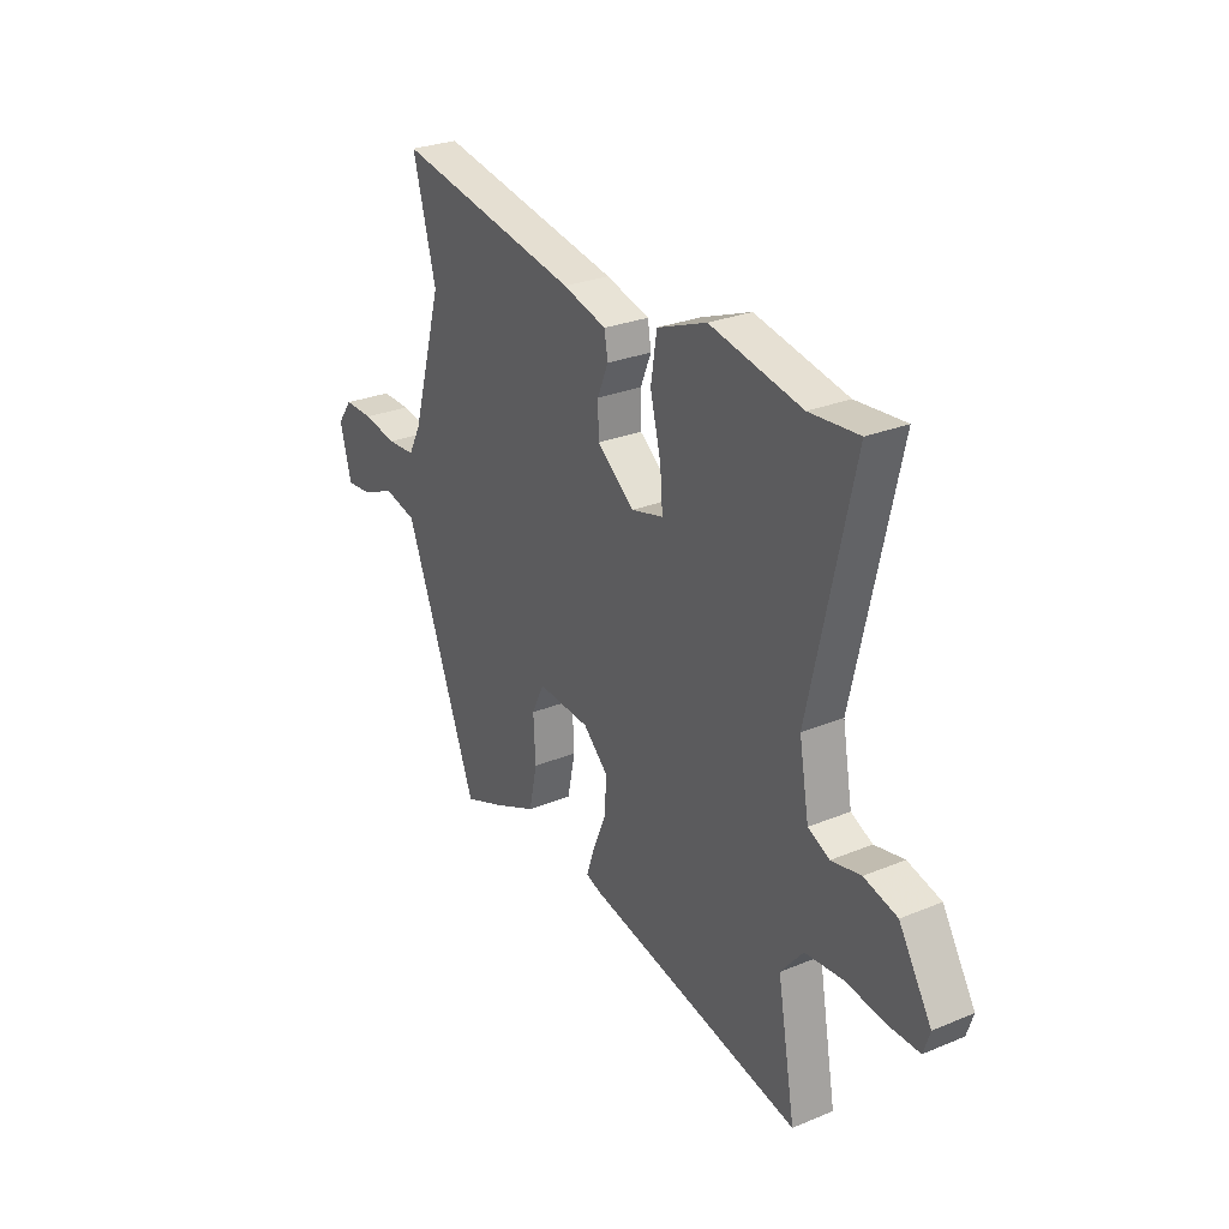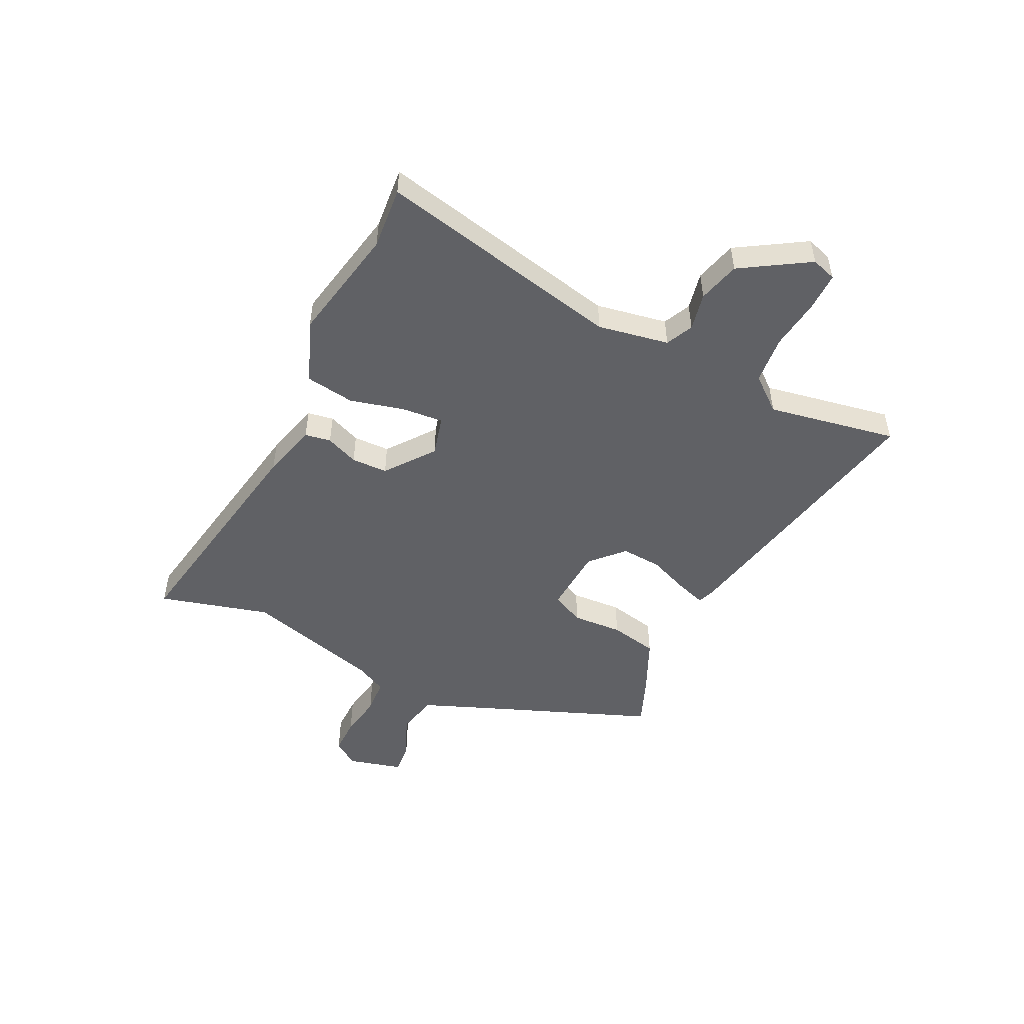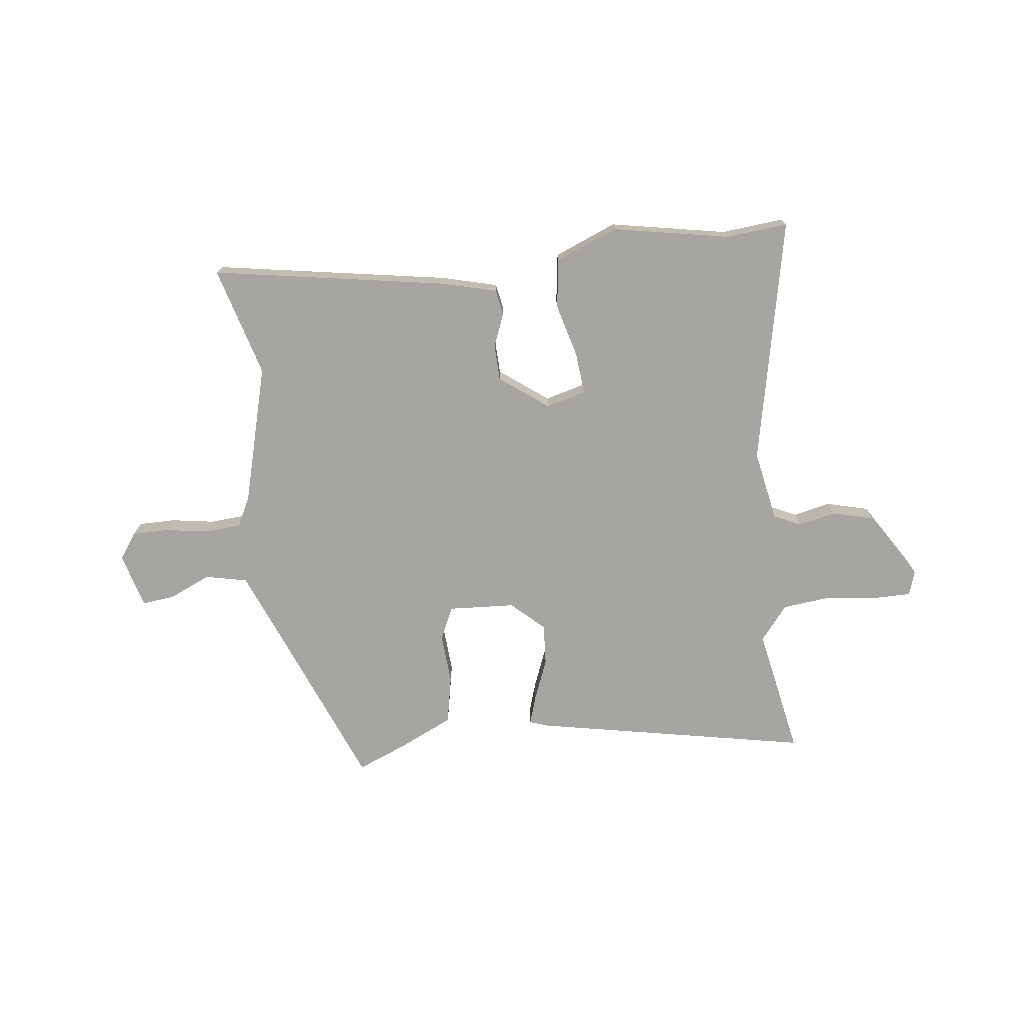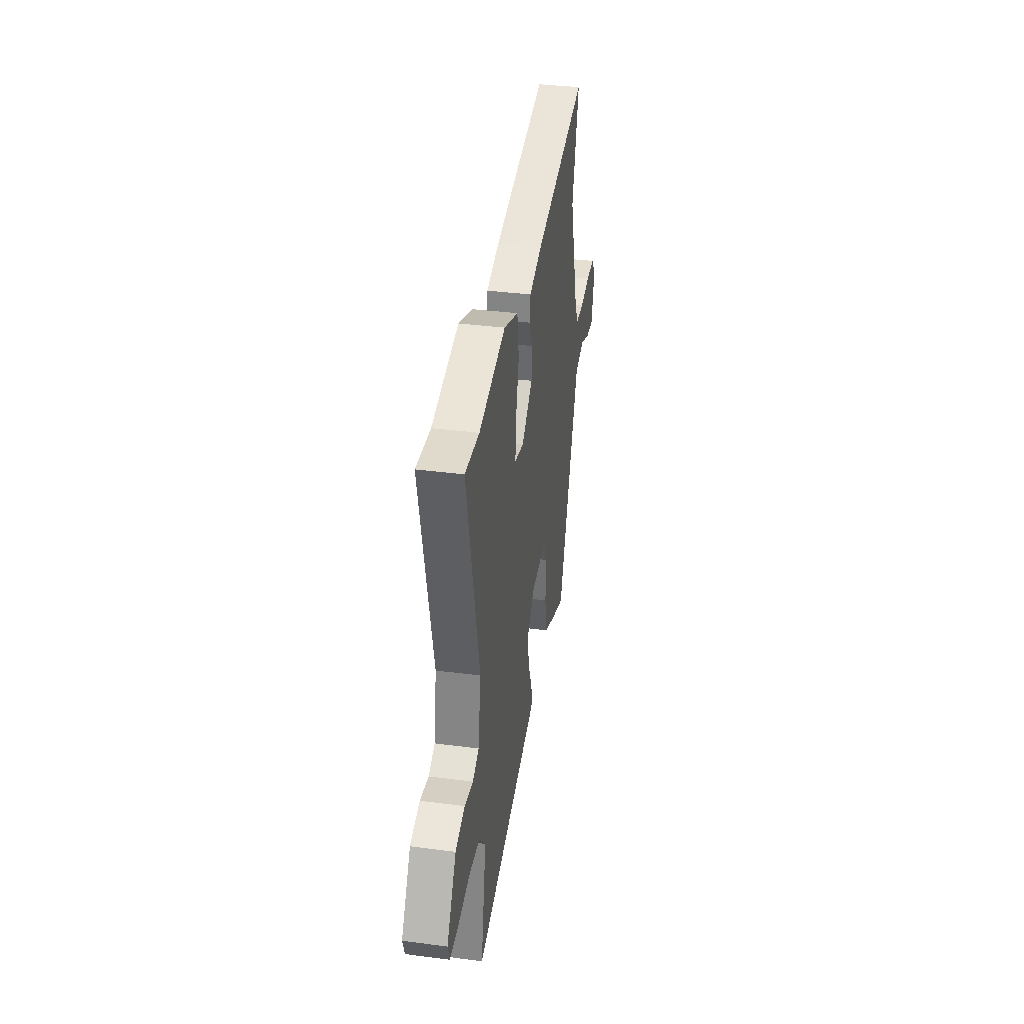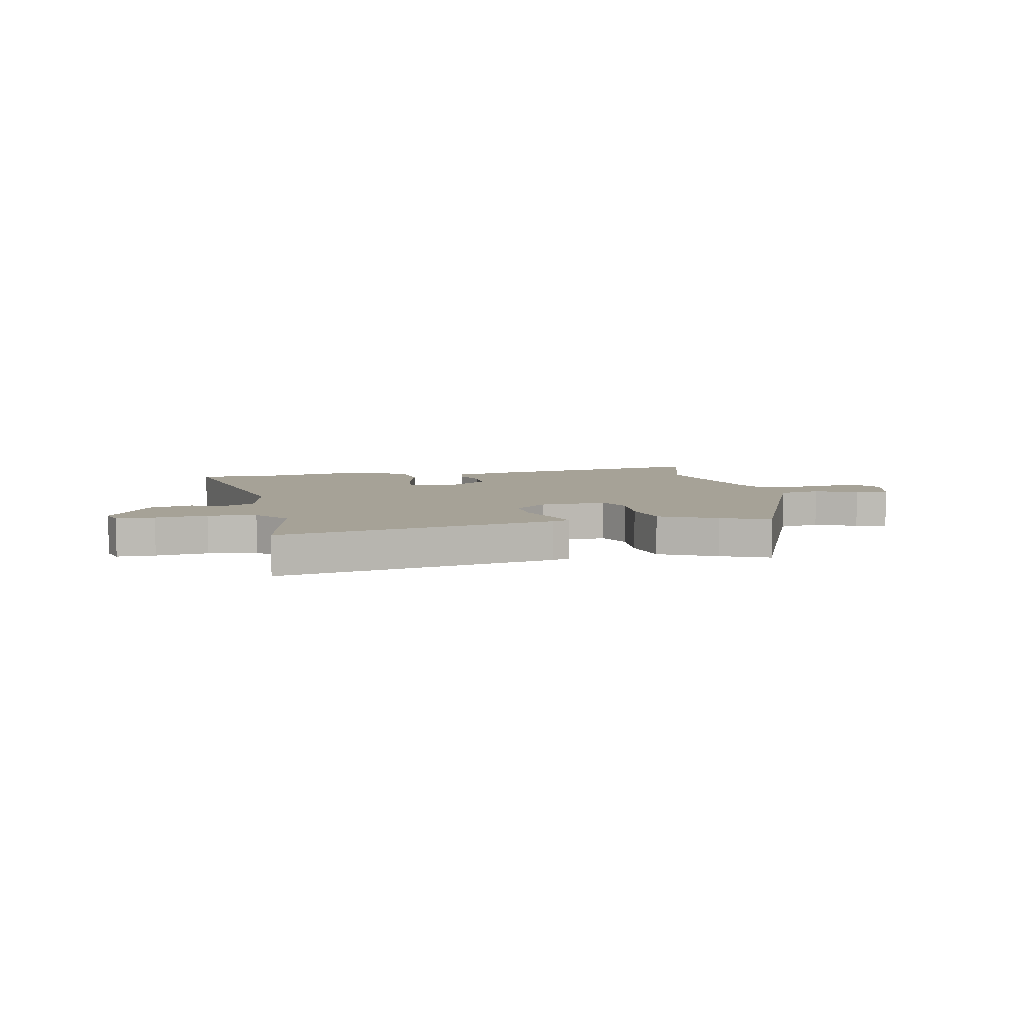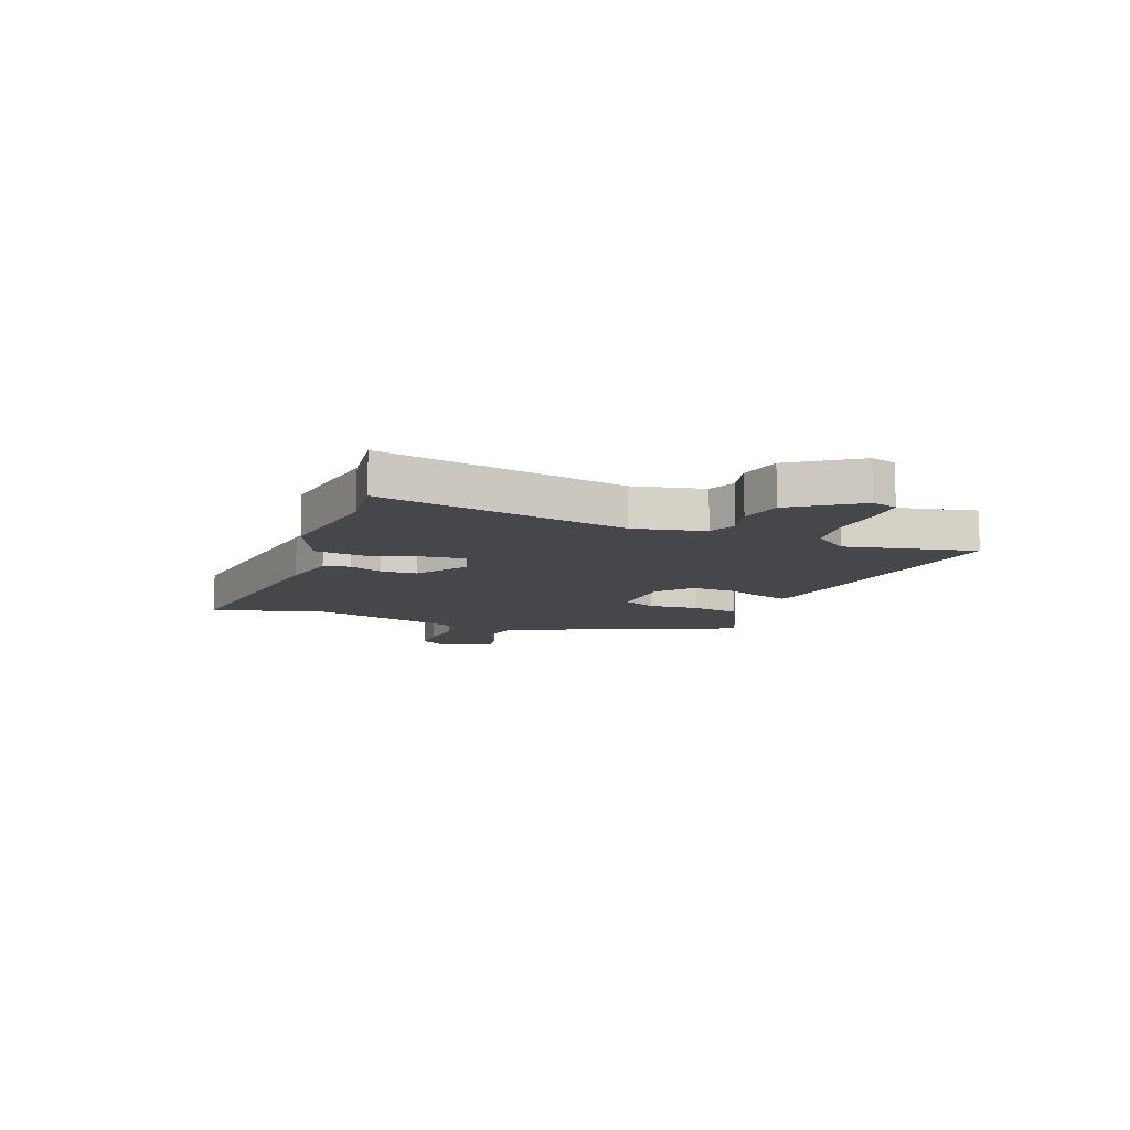
<metadata>
{"format":"obj","ext":"obj","renderer":"f3d","projection":"perspective","resolution":1024,"background":"white","views":[{"elev":27.6,"azim":57.7,"up":"+Z"},{"elev":-49.8,"azim":64.4,"up":"+Y"},{"elev":-73.8,"azim":7.7,"up":"+Y"},{"elev":36.7,"azim":99.5,"up":"+Z"},{"elev":6.5,"azim":169.5,"up":"+Y"},{"elev":-10.8,"azim":71.5,"up":"+Y"}]}
</metadata>
<code>
v 0.476 0.07 0.498
v 0.591 0.07 0.507
v 0.49 0.07 0.055
v 0.513 0.07 -0.076
v 0.563 0.07 -0.1
v 0.632 0.07 -0.086
v 0.709 0.07 -0.107
v 0.785 0.07 -0.232
v 0.77 0.07 -0.278
v 0.7 0.07 -0.277
v 0.605 0.07 -0.264
v 0.516 0.07 -0.272
v 0.464 0.07 -0.335
v 0.506 0.07 -0.574
v -0.002 0.07 -0.466
v -0.035 0.07 -0.454
v -0.017 0.07 -0.4
v 0.014 0.07 -0.325
v 0.02 0.07 -0.249
v -0.039 0.07 -0.193
v -0.162 0.07 -0.184
v -0.191 0.07 -0.244
v -0.186 0.07 -0.337
v -0.205 0.07 -0.426
v -0.31 0.07 -0.473
v -0.399 0.07 -0.508
v -0.512 0.07 -0.215
v -0.57 0.07 -0.067
v -0.647 0.07 -0.049
v -0.724 0.07 -0.082
v -0.785 0.07 -0.088
v -0.811 0.07 0.014
v -0.777 0.07 0.061
v -0.709 0.07 0.06
v -0.629 0.07 0.046
v -0.563 0.07 0.05
v -0.534 0.07 0.106
v -0.462 0.07 0.358
v -0.516 0.07 0.562
v -0.085 0.07 0.482
v 0.017 0.07 0.454
v 0.025 0.07 0.406
v 0 0.07 0.346
v 0.001 0.07 0.279
v 0.089 0.07 0.211
v 0.163 0.07 0.23
v 0.157 0.07 0.307
v 0.132 0.07 0.407
v 0.146 0.07 0.497
v 0.262 0.07 0.542
v 0.476 0 0.498
v 0.591 0 0.507
v 0.49 0 0.055
v 0.513 0 -0.076
v 0.563 0 -0.1
v 0.632 0 -0.086
v 0.709 0 -0.107
v 0.785 0 -0.232
v 0.77 0 -0.278
v 0.7 0 -0.277
v 0.605 0 -0.264
v 0.516 0 -0.272
v 0.464 0 -0.335
v 0.506 0 -0.574
v -0.002 0 -0.466
v -0.035 0 -0.454
v -0.017 0 -0.4
v 0.014 0 -0.325
v 0.02 0 -0.249
v -0.039 0 -0.193
v -0.162 0 -0.184
v -0.191 0 -0.244
v -0.186 0 -0.337
v -0.205 0 -0.426
v -0.31 0 -0.473
v -0.399 0 -0.508
v -0.512 0 -0.215
v -0.57 0 -0.067
v -0.647 0 -0.049
v -0.724 0 -0.082
v -0.785 0 -0.088
v -0.811 0 0.014
v -0.777 0 0.061
v -0.709 0 0.06
v -0.629 0 0.046
v -0.563 0 0.05
v -0.534 0 0.106
v -0.462 0 0.358
v -0.516 0 0.562
v -0.085 0 0.482
v 0.017 0 0.454
v 0.025 0 0.406
v 0 0 0.346
v 0.001 0 0.279
v 0.089 0 0.211
v 0.163 0 0.23
v 0.157 0 0.307
v 0.132 0 0.407
v 0.146 0 0.497
v 0.262 0 0.542
f 49 50 1
f 48 49 1
f 47 48 1
f 1 2 3
f 47 1 3
f 46 47 3
f 45 46 3 4
f 41 42 43
f 40 41 43
f 39 40 43
f 38 39 43
f 37 38 43 44
f 36 37 44 45
f 33 34 35
f 32 33 35
f 31 32 35
f 30 31 35
f 29 30 35
f 28 29 35 36
f 36 45 4
f 28 36 4
f 27 28 4
f 25 26 27
f 24 25 27
f 23 24 27
f 22 23 27
f 16 17 18
f 15 16 18
f 14 15 18
f 13 14 18
f 12 13 18 19
f 11 12 19 20
f 9 10 11
f 8 9 11
f 7 8 11
f 6 7 11
f 5 6 11
f 4 5 11 20
f 21 22 27
f 21 27 4
f 4 20 21
f 51 100 99
f 51 99 98
f 51 98 97
f 53 52 51
f 53 51 97
f 53 97 96
f 54 53 96 95
f 93 92 91
f 93 91 90
f 93 90 89
f 93 89 88
f 94 93 88 87
f 95 94 87 86
f 85 84 83
f 85 83 82
f 85 82 81
f 85 81 80
f 85 80 79
f 86 85 79 78
f 54 95 86
f 54 86 78
f 54 78 77
f 77 76 75
f 77 75 74
f 77 74 73
f 77 73 72
f 68 67 66
f 68 66 65
f 68 65 64
f 68 64 63
f 69 68 63 62
f 70 69 62 61
f 61 60 59
f 61 59 58
f 61 58 57
f 61 57 56
f 61 56 55
f 70 61 55 54
f 77 72 71
f 54 77 71
f 71 70 54
f 1 51 52 2
f 2 52 53 3
f 3 53 54 4
f 4 54 55 5
f 5 55 56 6
f 6 56 57 7
f 7 57 58 8
f 8 58 59 9
f 9 59 60 10
f 10 60 61 11
f 11 61 62 12
f 12 62 63 13
f 13 63 64 14
f 14 64 65 15
f 15 65 66 16
f 16 66 67 17
f 17 67 68 18
f 18 68 69 19
f 19 69 70 20
f 20 70 71 21
f 21 71 72 22
f 22 72 73 23
f 23 73 74 24
f 24 74 75 25
f 25 75 76 26
f 26 76 77 27
f 27 77 78 28
f 28 78 79 29
f 29 79 80 30
f 30 80 81 31
f 31 81 82 32
f 32 82 83 33
f 33 83 84 34
f 34 84 85 35
f 35 85 86 36
f 36 86 87 37
f 37 87 88 38
f 38 88 89 39
f 39 89 90 40
f 40 90 91 41
f 41 91 92 42
f 42 92 93 43
f 43 93 94 44
f 44 94 95 45
f 45 95 96 46
f 46 96 97 47
f 47 97 98 48
f 48 98 99 49
f 49 99 100 50
f 50 100 51 1

</code>
